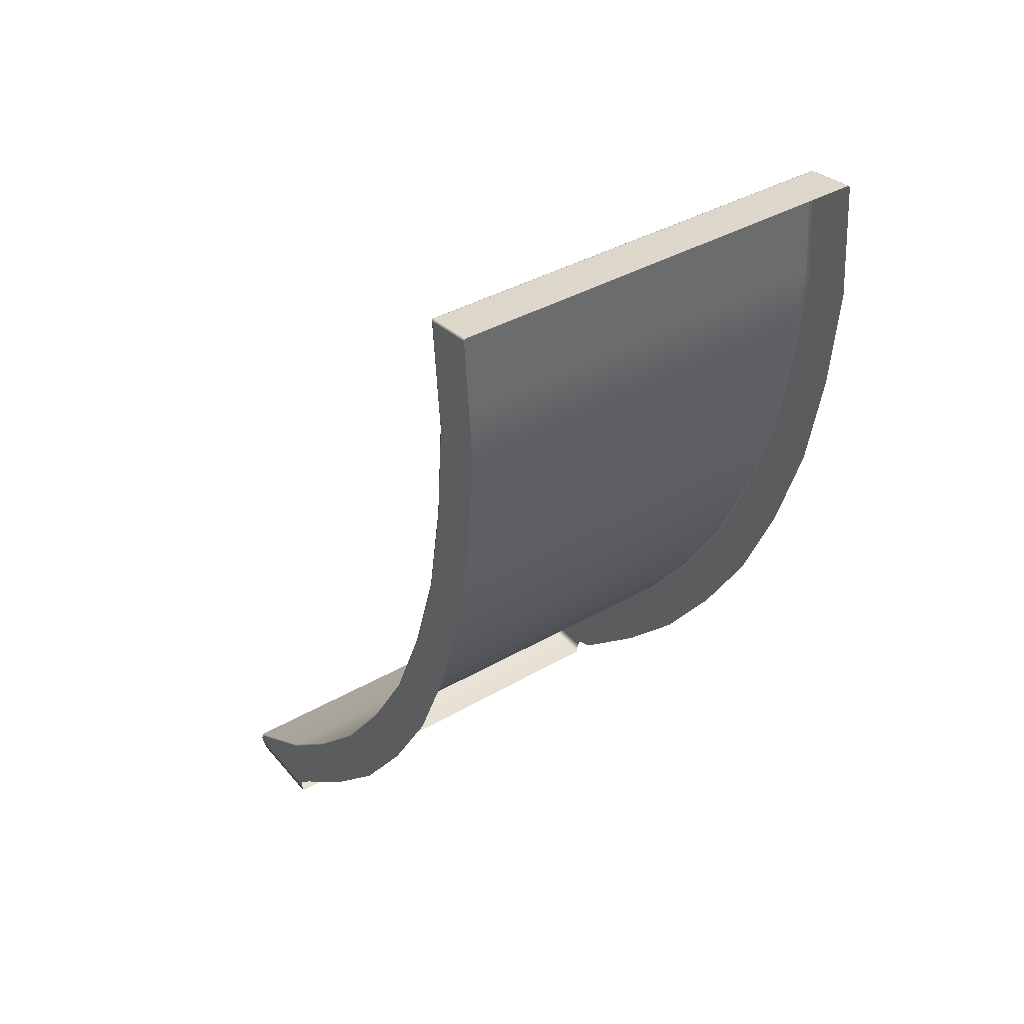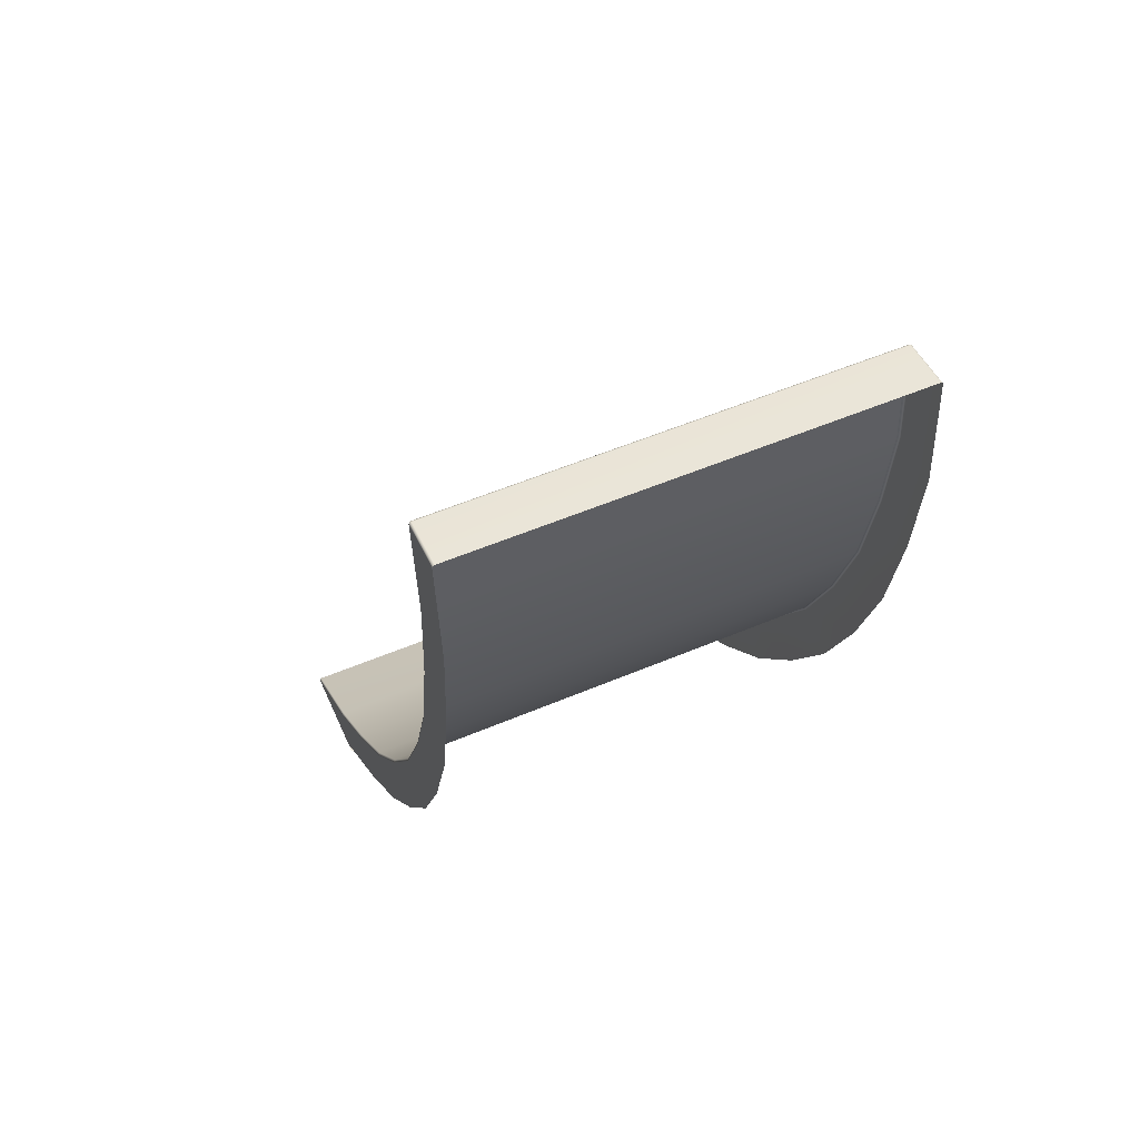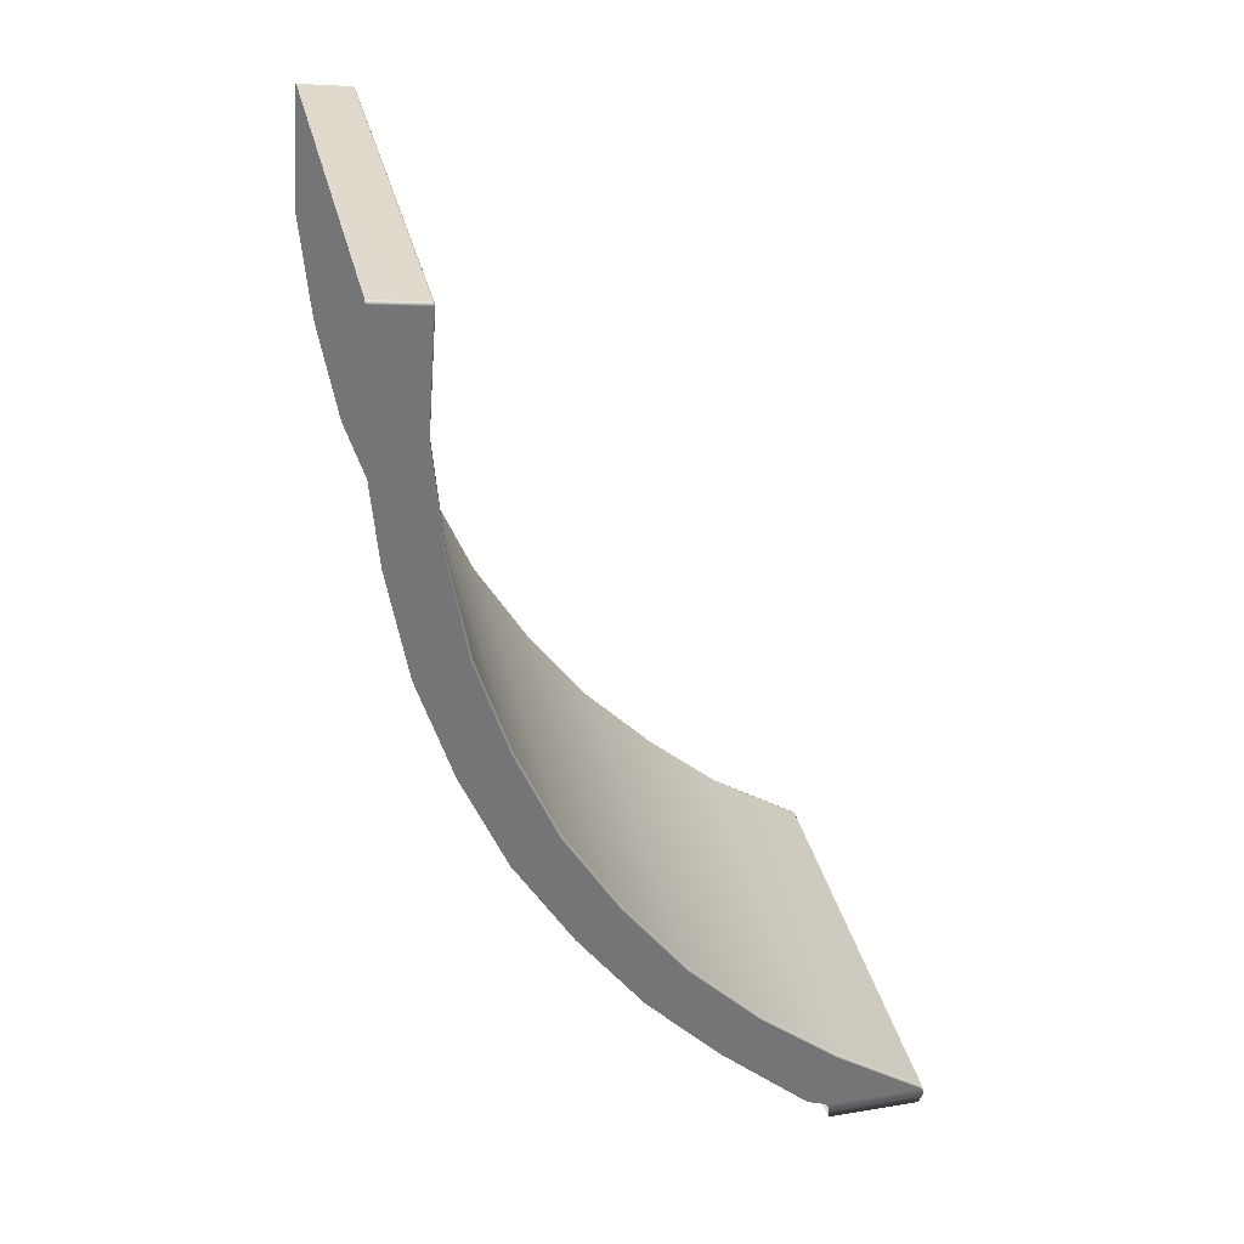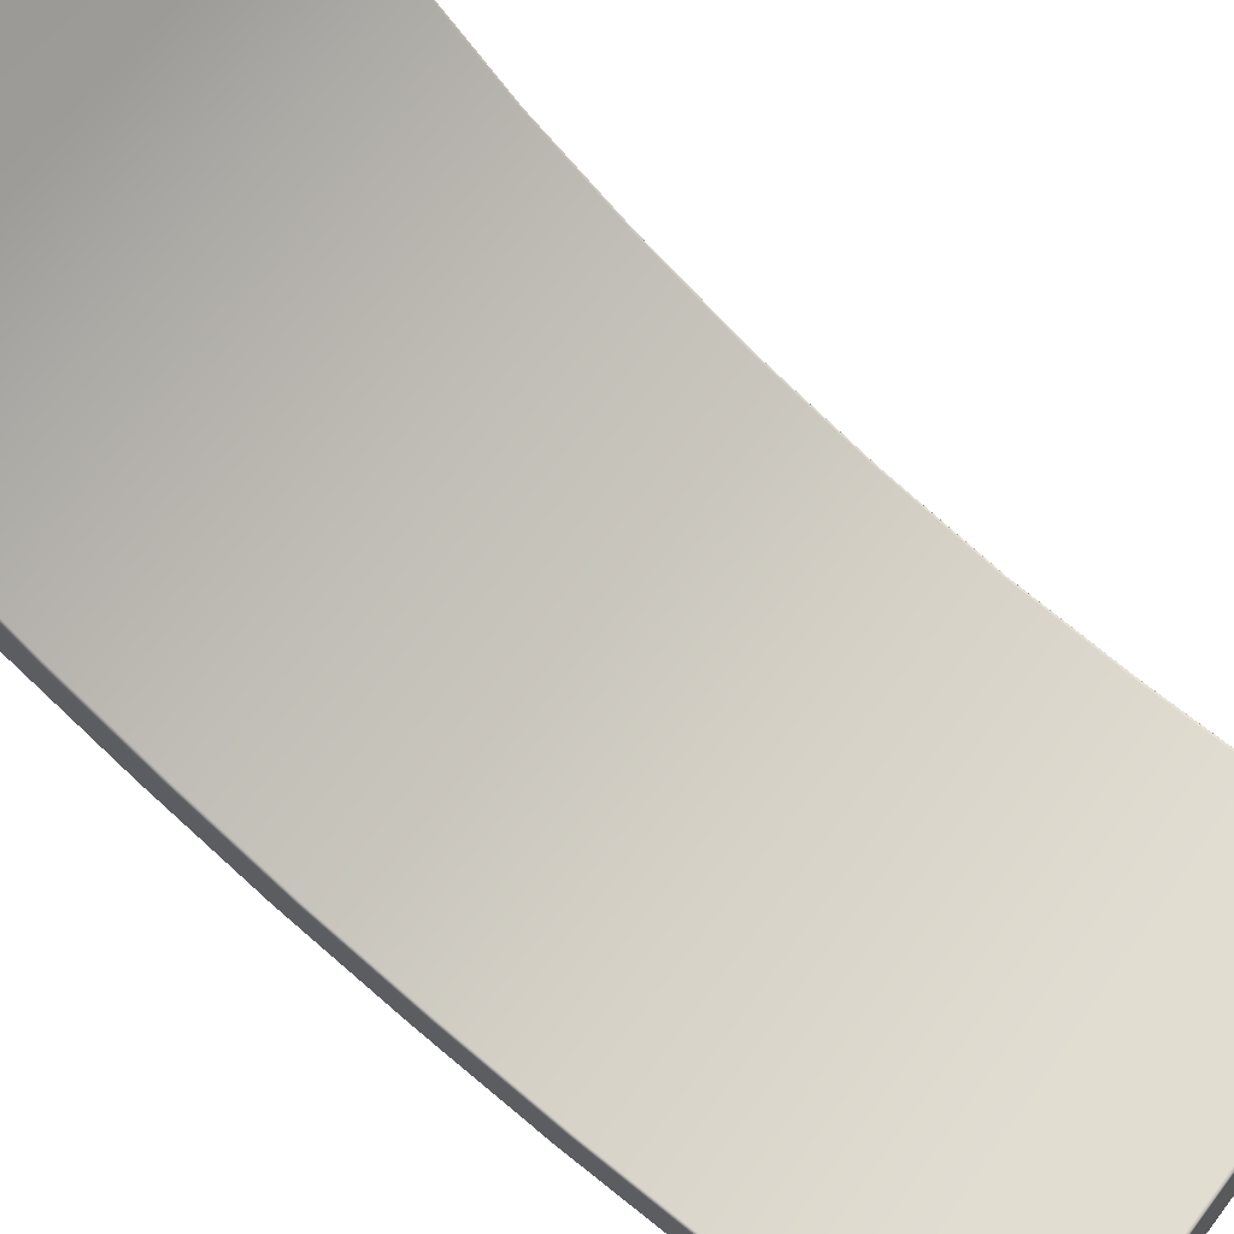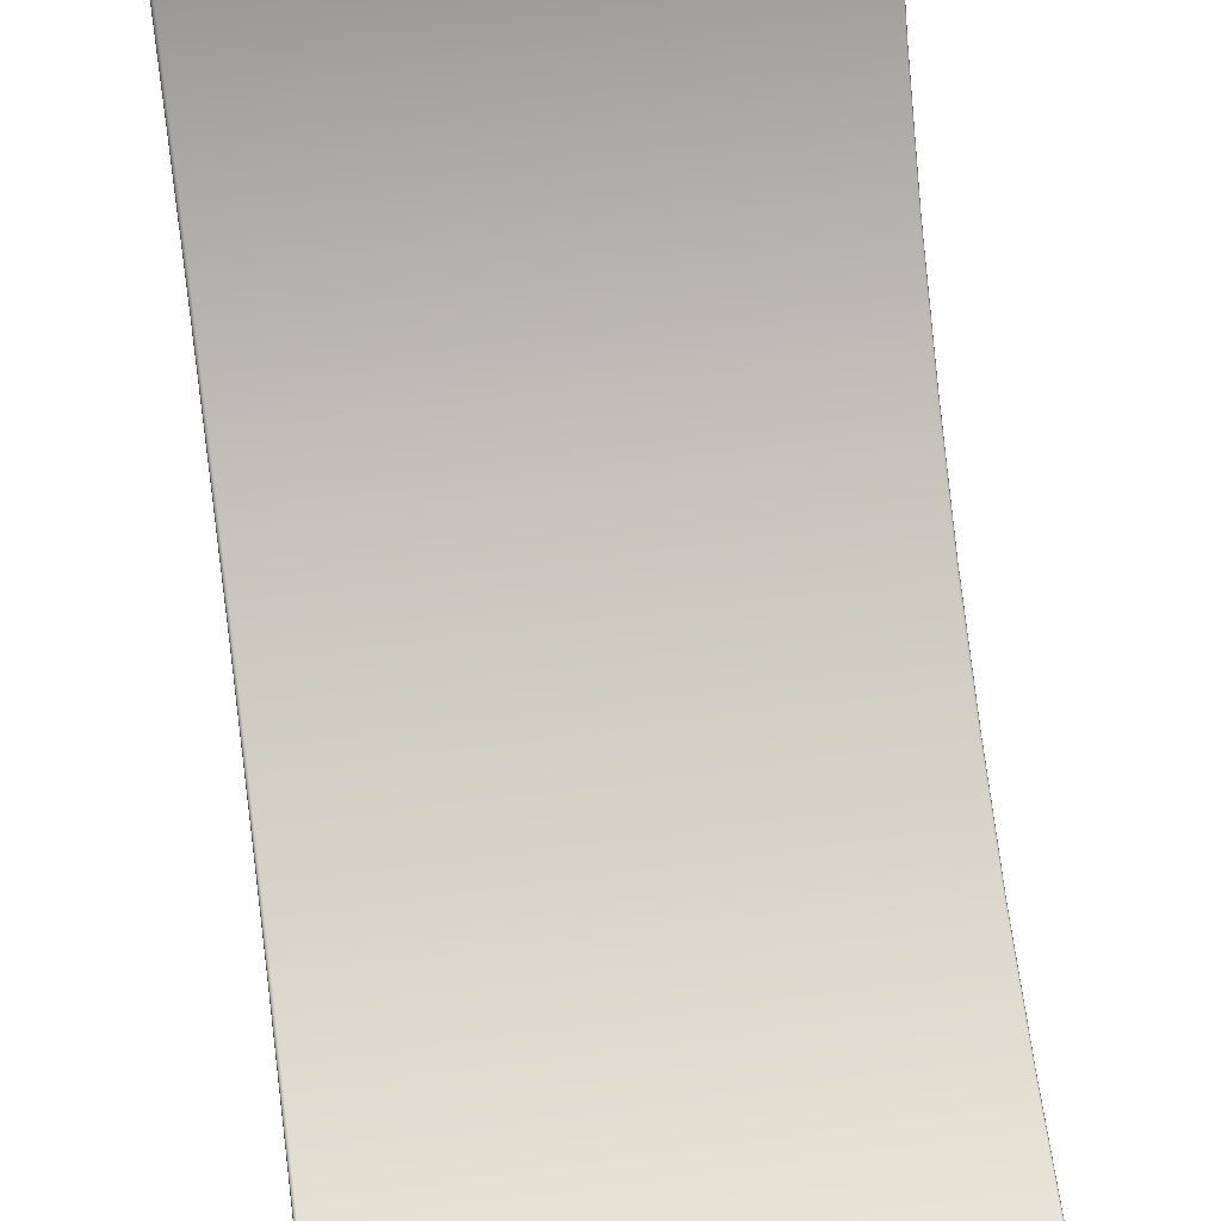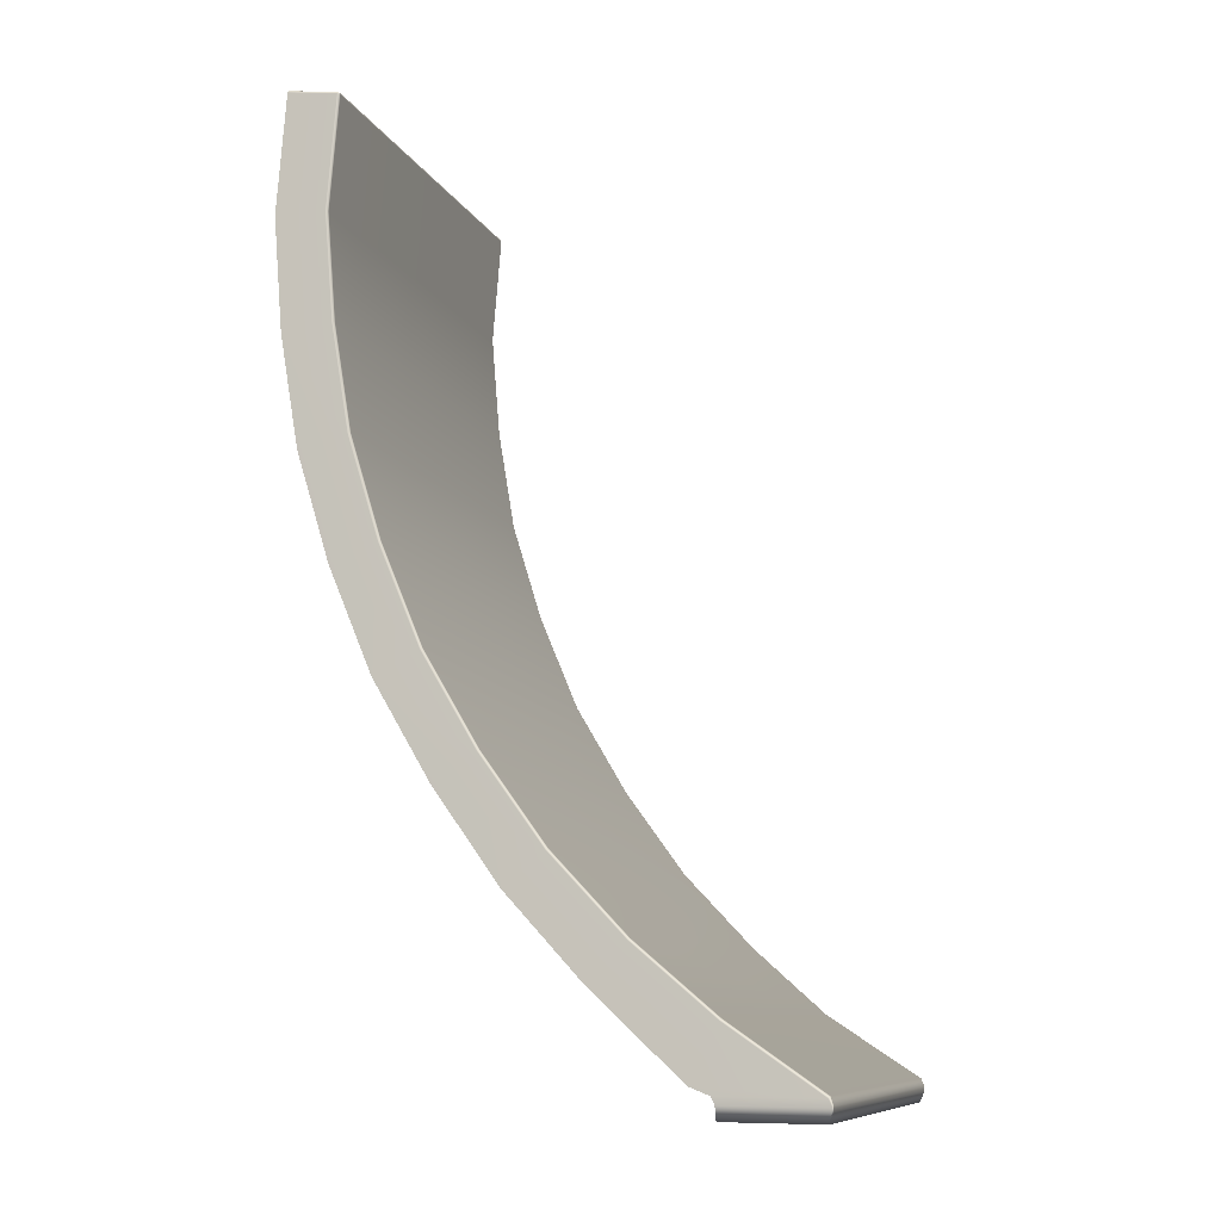
<metadata>
{"format":"obj","ext":"obj","renderer":"f3d","projection":"perspective","resolution":1024,"background":"white","views":[{"elev":39.7,"azim":-35.3,"up":"+Z"},{"elev":55.7,"azim":-23.9,"up":"+Z"},{"elev":33.8,"azim":77.0,"up":"+Z"},{"elev":68.7,"azim":-52.8,"up":"+Y"},{"elev":60.7,"azim":-7.7,"up":"+Y"},{"elev":-9.5,"azim":106.9,"up":"+Z"}]}
</metadata>
<code>
g ENV_SY01_G9_Section4_Slippery_Slide_03_MO__1_
v -5.036 -4.392 10.68
v -5.036 -5.513 10.83
v -5.053 -5.516 10.79
v -5.053 -4.396 10.64
v -5.053 -5.735 8.125
v -5.036 -4.354 10.63
v -5.028 -4.359 10.67
v -5.053 -4.604 8.12
v -5.053 -5.534 5.594
v -5.036 -4.562 8.12
v -5.053 -4.412 5.733
v -5.053 -5.115 3.107
v -4.995 -4.351 10.67
v -5.036 -4.392 10.68
v -5.036 -4.37 5.738
v -5.053 -4.015 3.368
v -5.053 -4.374 0.703
v -4.994 -4.391 10.7
v -5.036 -5.513 10.83
v -4.994 -5.511 10.85
v 4.994 -5.511 10.85
v 4.994 -4.391 10.7
v 5.036 -4.393 10.68
v 5.036 -5.513 10.83
v 4.994 -4.351 10.67
v 5.028 -4.359 10.67
v -5.036 -3.974 3.378
v -5.053 -3.311 1.089
v -5.053 -3.395 -1.631
v -4.996 -4.337 10.63
v 5.036 -4.355 10.63
v 5.036 -4.393 10.68
v -4.994 -4.545 8.12
v 4.994 -4.337 10.63
v -4.994 -4.353 5.74
v 4.994 -4.545 8.12
v -4.994 -3.957 3.382
v 5.053 -4.396 10.64
v 5.036 -5.513 10.83
v 5.053 -5.516 10.79
v 5.053 -4.604 8.12
v 5.053 -5.735 8.125
v 5.036 -4.562 8.12
v 5.053 -4.412 5.733
v 5.053 -5.534 5.594
v 4.994 -4.353 5.74
v 5.036 -4.37 5.738
v 5.053 -4.015 3.368
v 5.053 -5.115 3.107
v 5.036 -3.974 3.378
v 5.053 -3.311 1.089
v 5.053 -4.374 0.7027
v 4.994 -3.957 3.381
v 5.053 -2.385 -1.124
v 5.053 -3.395 -1.631
v 5.036 -3.271 1.103
v -4.994 -3.255 1.109
v 5.053 -1.169 -3.177
v 5.053 -2.113 -3.799
v 4.994 -3.255 1.109
v 5.036 -2.347 -1.105
v -5.036 -3.271 1.103
v 5.053 0.2437 -5.116
v 5.053 -0.6463 -5.843
v -4.994 -2.331 -1.097
v 4.994 -2.332 -1.097
v 5.036 -1.133 -3.154
v -5.036 -2.347 -1.105
v 5.053 1.876 -6.834
v 5.053 1.025 -7.652
v -4.994 -1.119 -3.145
v 4.994 -1.119 -3.145
v 5.036 0.2757 -5.089
v -5.053 -2.385 -1.124
v -5.053 -2.113 -3.799
v 5.053 3.644 -8.322
v 5.053 3.034 -9.519
v -5.036 -1.133 -3.154
v -5.053 -1.168 -3.177
v -5.053 -0.6222 -5.843
v -4.994 0.2892 -5.078
v -5.053 0.2437 -5.116
v -5.053 1.119 -7.652
v -5.036 0.2757 -5.089
v 4.994 0.2892 -5.078
v -5.053 1.876 -6.834
v -5.053 2.945 -9.25
v -5.036 1.905 -6.803
v -4.994 1.917 -6.791
v 5.036 1.905 -6.804
v -5.053 3.549 -8.322
v -5.053 3.38 -9.67
v -5.036 3.574 -8.289
v 4.994 1.917 -6.791
v -4.994 3.585 -8.275
v 5.036 3.67 -8.289
v -5.053 5.673 -9.712
v -5.036 3.449 -9.834
v -5.036 5.742 -9.876
v -5.036 5.695 -9.677
v -5.028 5.753 -9.843
v -4.994 5.764 -9.841
v -5.036 5.742 -9.876
v -4.994 5.705 -9.662
v 4.994 3.68 -8.275
v 4.994 5.705 -9.662
v 5.036 5.695 -9.677
v 4.994 5.764 -9.841
v 5.053 5.673 -9.712
v 5.053 3.476 -9.695
v 5.036 5.742 -9.876
v 5.036 3.544 -9.858
v 5.028 5.753 -9.843
v 4.994 5.76 -9.929
v -5.012 5.75 -9.957
v 4.994 5.668 -10.17
v 5.036 3.544 -9.858
v 4.994 3.559 -10.16
v -4.994 5.668 -10.17
v -4.994 3.464 -10.13
v -5.036 3.449 -9.834
g ENV_SY01_G9_Section4_Slippery_Slide_03_MO__1__0
f 3 2 1
f 4 3 1
f 5 3 4
f 4 1 6
f 1 7 6
f 8 5 4
f 9 5 8
f 6 10 4
f 10 8 4
f 11 9 8
f 12 9 11
f 6 7 13
f 13 7 14
f 10 15 8
f 15 11 8
f 16 12 11
f 17 12 16
f 18 13 14
f 14 19 18
f 19 20 18
f 20 21 18
f 21 22 18
f 18 22 13
f 22 21 23
f 21 24 23
f 22 23 25
f 22 25 13
f 23 26 25
f 15 27 11
f 27 16 11
f 28 17 16
f 29 17 28
f 13 25 30
f 30 6 13
f 25 26 31
f 31 26 32
f 30 33 6
f 33 10 6
f 25 34 30
f 34 25 31
f 30 34 33
f 33 35 10
f 35 15 10
f 34 36 33
f 33 36 35
f 35 37 15
f 37 27 15
f 38 31 32
f 32 39 38
f 39 40 38
f 38 40 41
f 38 41 31
f 40 42 41
f 31 43 34
f 41 43 31
f 43 36 34
f 41 42 44
f 41 44 43
f 42 45 44
f 36 46 35
f 35 46 37
f 43 47 36
f 44 47 43
f 47 46 36
f 44 45 48
f 44 48 47
f 45 49 48
f 47 50 46
f 48 50 47
f 48 49 51
f 48 51 50
f 49 52 51
f 46 53 37
f 50 53 46
f 51 52 54
f 52 55 54
f 51 56 50
f 50 56 53
f 51 54 56
f 37 53 57
f 37 57 27
f 54 55 58
f 55 59 58
f 56 60 53
f 53 60 57
f 54 61 56
f 54 58 61
f 56 61 60
f 57 62 27
f 27 62 16
f 62 28 16
f 58 59 63
f 59 64 63
f 57 60 65
f 57 65 62
f 61 66 60
f 60 66 65
f 58 67 61
f 58 63 67
f 61 67 66
f 62 68 28
f 65 68 62
f 63 64 69
f 64 70 69
f 65 66 71
f 65 71 68
f 67 72 66
f 66 72 71
f 63 73 67
f 63 69 73
f 67 73 72
f 68 74 28
f 74 29 28
f 75 29 74
f 69 70 76
f 70 77 76
f 71 78 68
f 68 78 74
f 79 75 74
f 78 79 74
f 80 75 79
f 71 72 81
f 71 81 78
f 82 80 79
f 83 80 82
f 78 84 79
f 81 84 78
f 84 82 79
f 72 85 81
f 73 85 72
f 86 83 82
f 87 83 86
f 84 88 82
f 88 86 82
f 81 89 84
f 81 85 89
f 89 88 84
f 73 90 85
f 69 90 73
f 69 76 90
f 91 87 86
f 92 87 91
f 88 93 86
f 93 91 86
f 85 94 89
f 90 94 85
f 89 95 88
f 95 93 88
f 95 89 94
f 76 96 90
f 90 96 94
f 97 92 91
f 98 92 97
f 99 98 97
f 100 97 91
f 97 100 99
f 93 100 91
f 100 101 99
f 102 101 100
f 103 101 102
f 104 100 93
f 95 104 93
f 104 102 100
f 105 95 94
f 95 105 104
f 96 105 94
f 105 106 104
f 104 106 102
f 105 96 107
f 106 105 107
f 106 108 102
f 106 107 108
f 107 96 109
f 96 76 109
f 76 77 109
f 77 110 109
f 109 110 111
f 109 111 107
f 110 112 111
f 107 113 108
f 111 113 107
f 114 108 113
f 102 108 114
f 114 113 111
f 115 102 114
f 115 103 102
f 114 111 116
f 111 117 116
f 117 118 116
f 115 114 119
f 114 116 119
f 116 118 119
f 115 119 103
f 118 120 119
f 119 120 103
f 120 121 103

</code>
